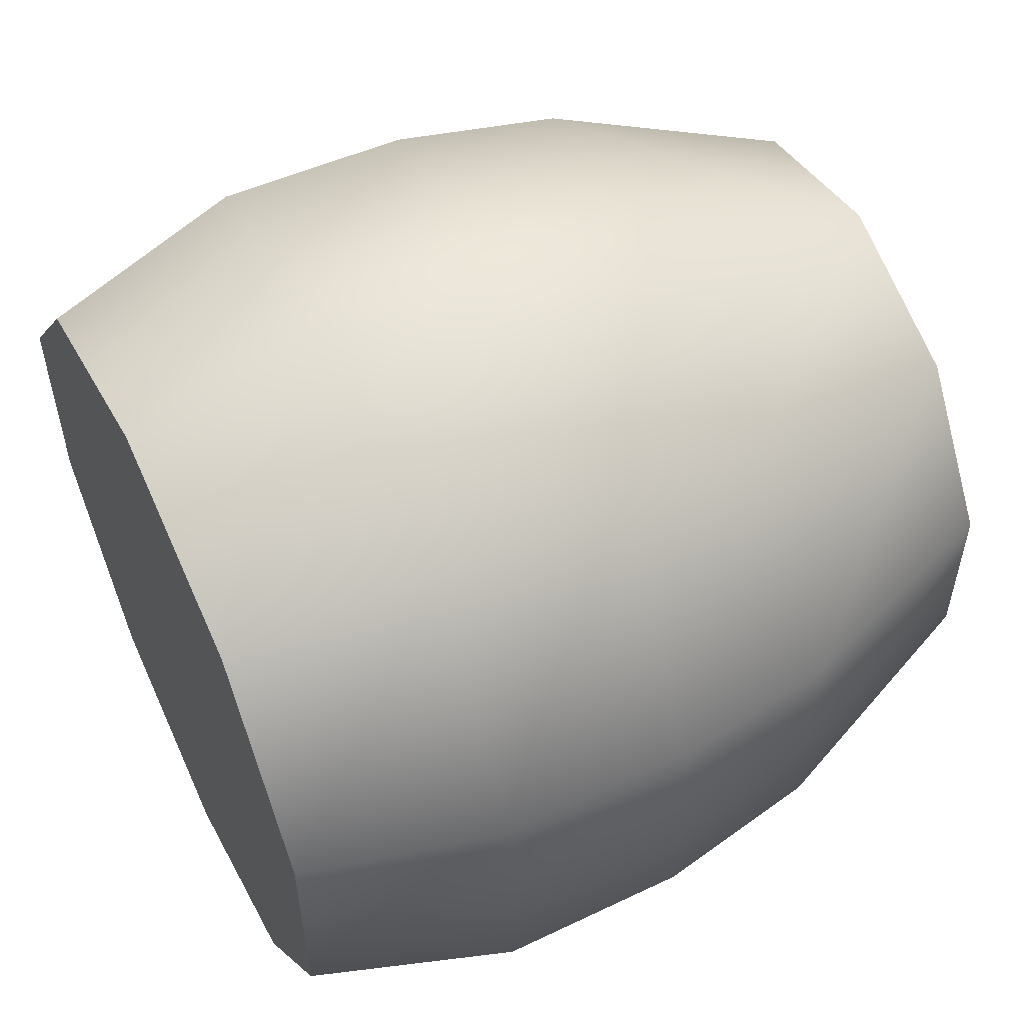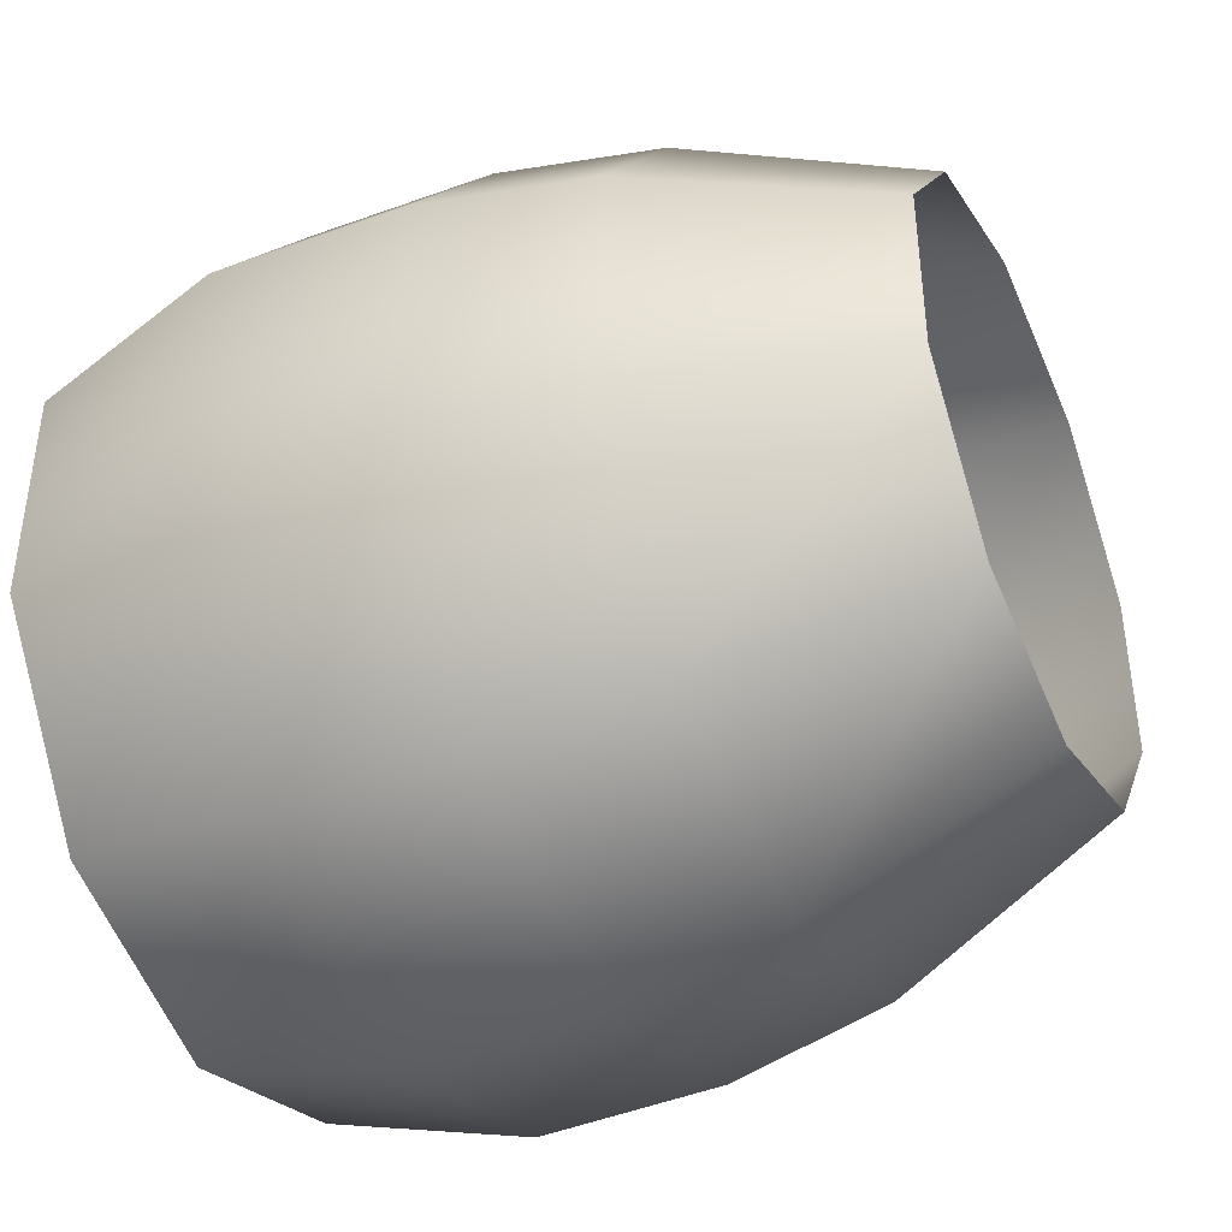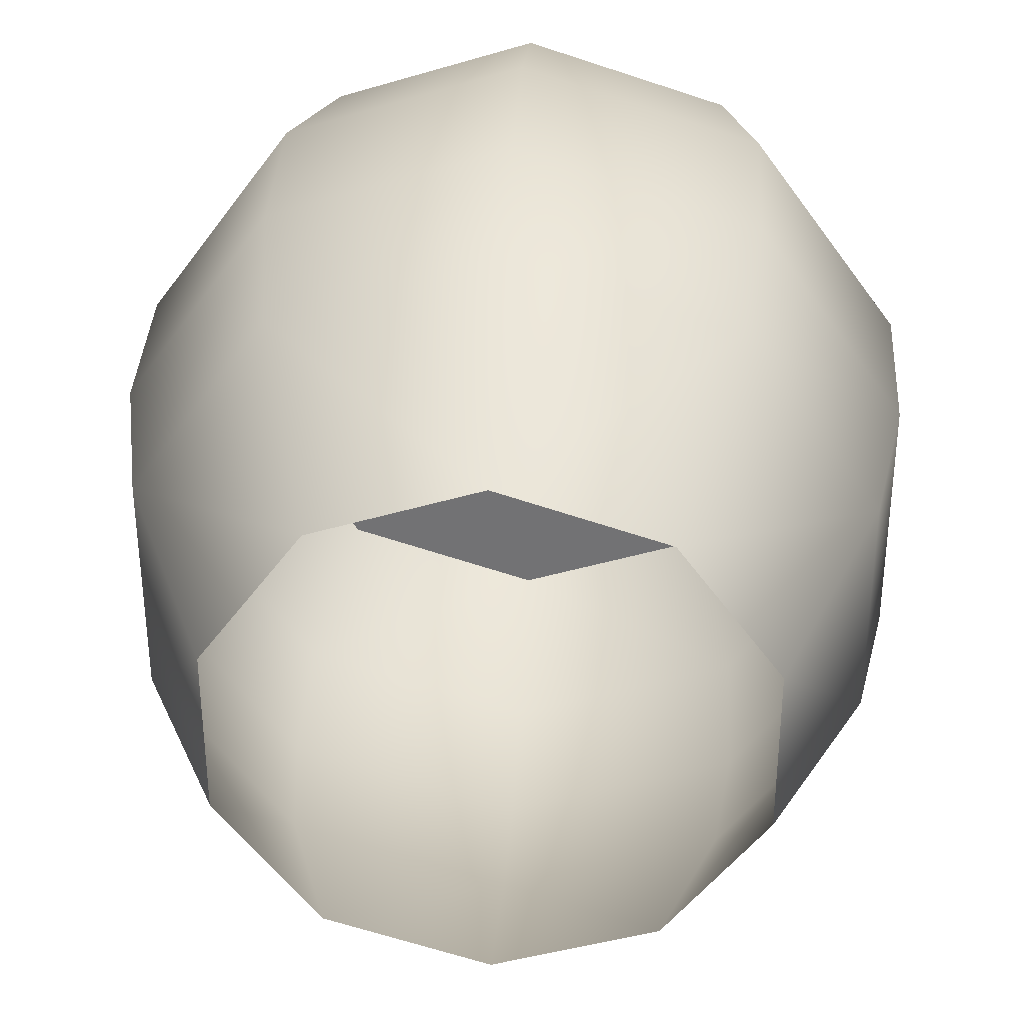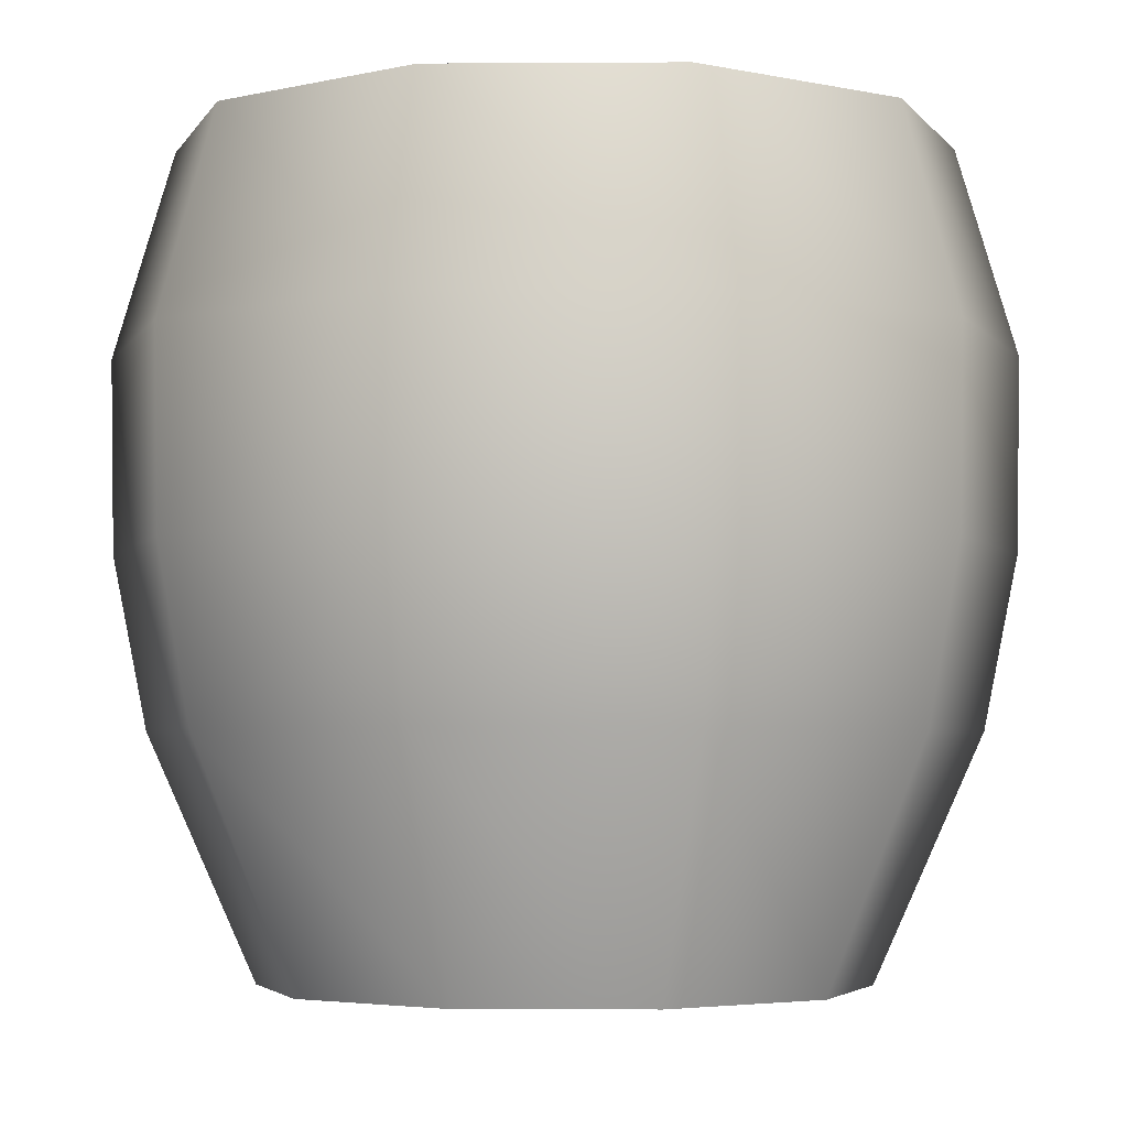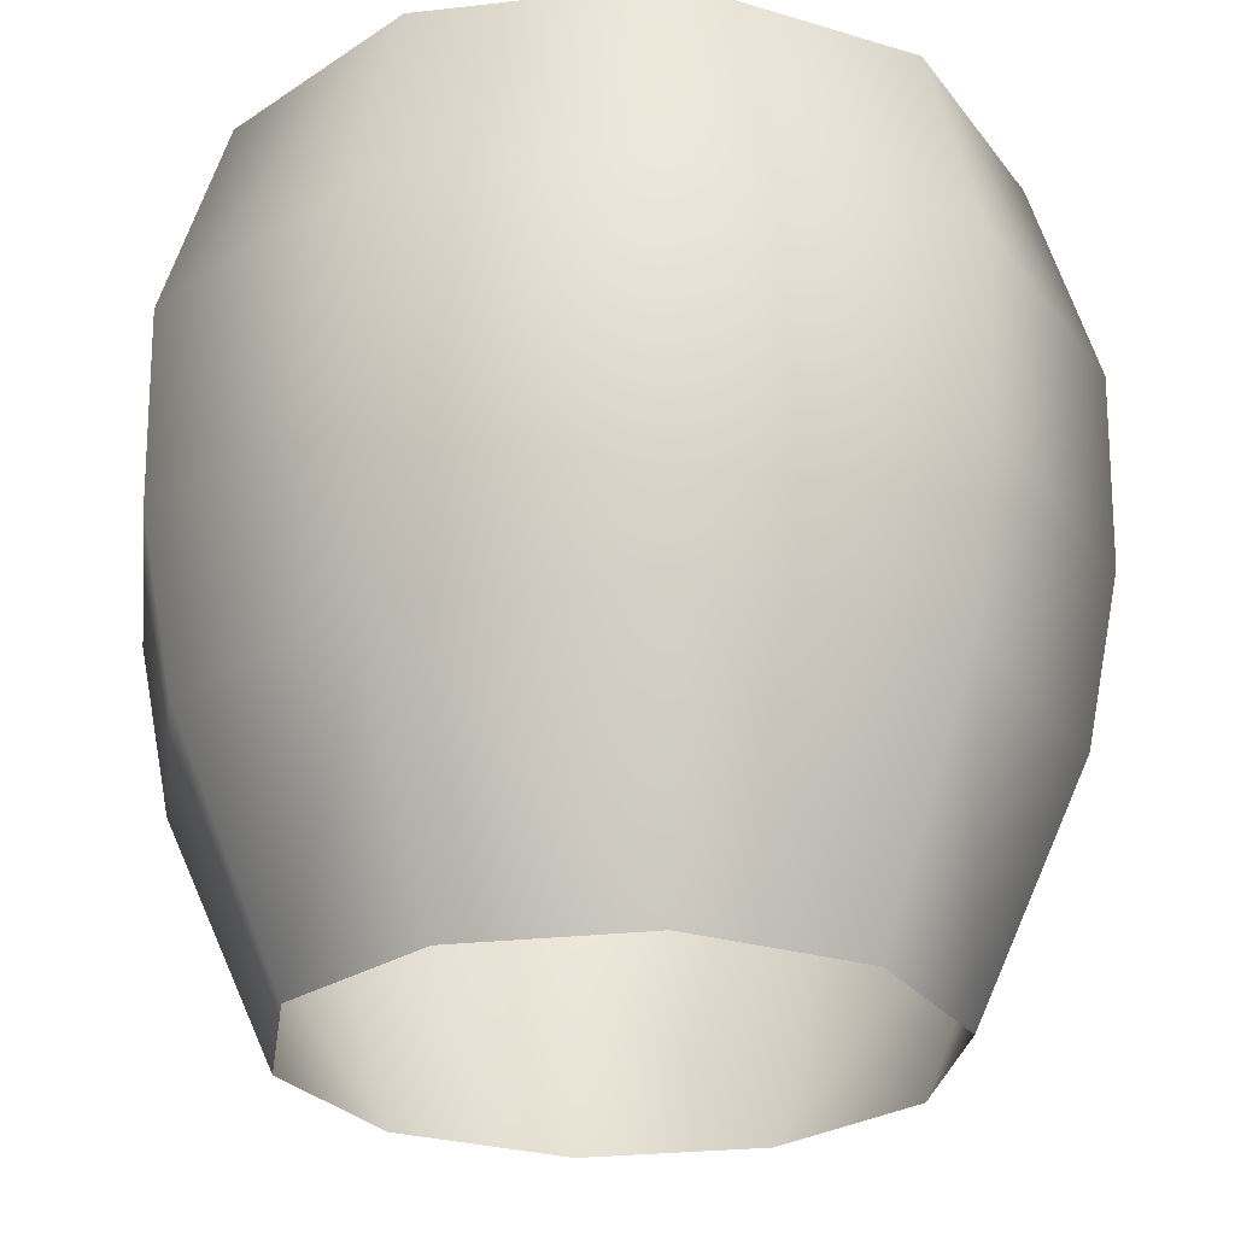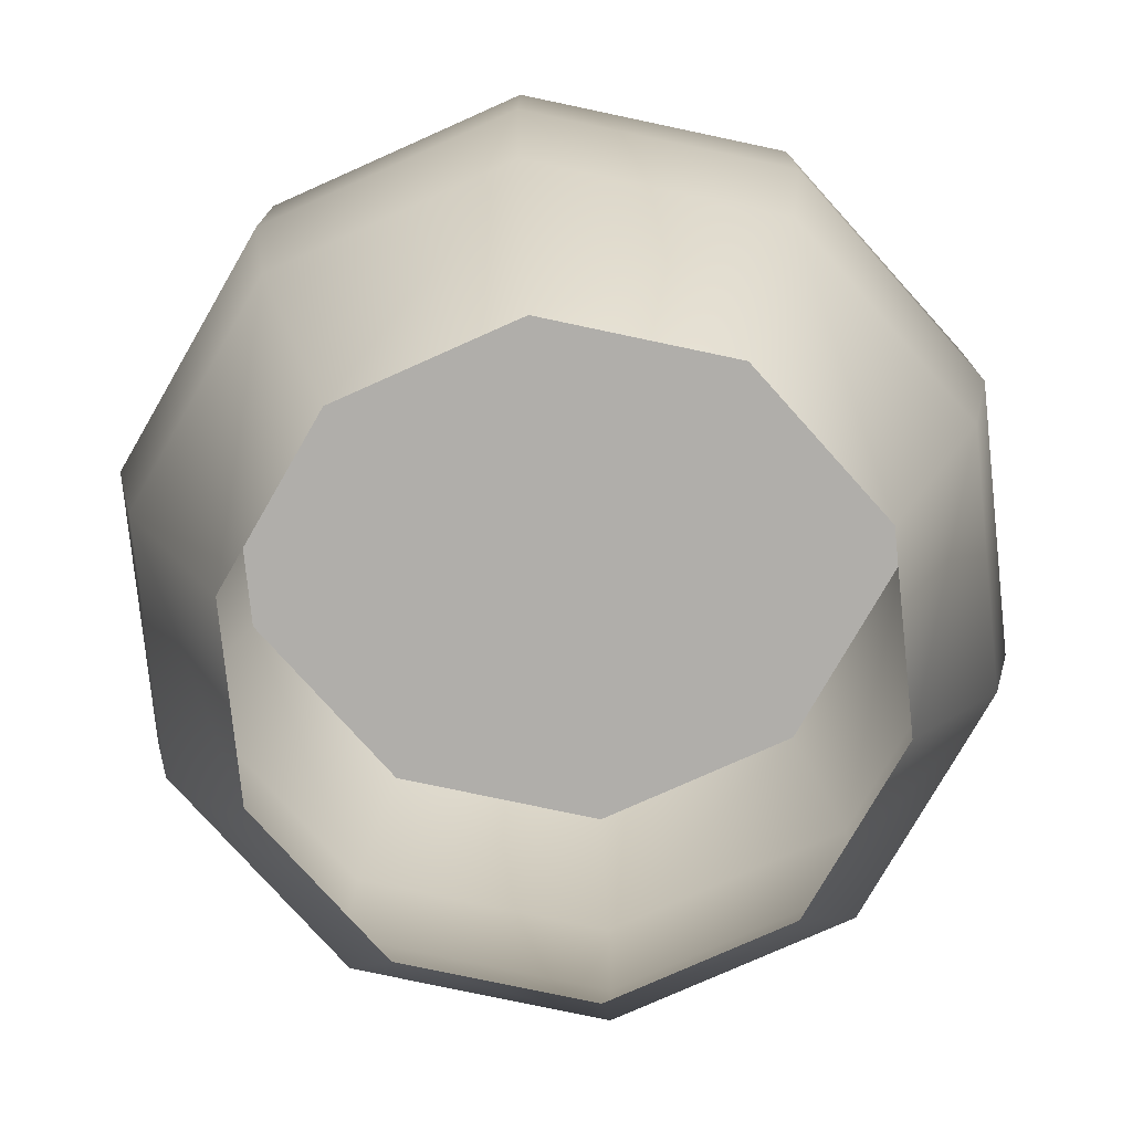
<metadata>
{"format":"obj","ext":"obj","renderer":"f3d","projection":"perspective","resolution":1024,"background":"white","views":[{"elev":55.7,"azim":-115.6,"up":"+Z"},{"elev":-42.2,"azim":-65.2,"up":"+Z"},{"elev":34.0,"azim":3.1,"up":"+Z"},{"elev":-3.9,"azim":-124.8,"up":"+Y"},{"elev":-26.2,"azim":-151.7,"up":"+Y"},{"elev":-77.9,"azim":150.0,"up":"+Y"}]}
</metadata>
<code>
g Libel_Wood_Drum
v 0.241 0.2467 0.3326
v -1.221e-06 -4.482e-07 0.301
v -1.221e-06 0.2467 0.4112
v 0.1762 -6.008e-07 0.2435
v 0.3903 0.2459 0.127
v 0.2856 -6.008e-07 0.09302
v 0.3903 0.2467 -0.1271
v 0.2856 -6.008e-07 -0.09304
v 0.241 0.2467 -0.3327
v 0.1762 -6.008e-07 -0.2436
v -1.221e-06 0.2467 -0.4112
v -1.221e-06 -4.482e-07 -0.3011
v -0.241 0.2467 0.3326
v -0.1762 -2.956e-07 0.2436
v -0.3903 0.2459 0.1271
v -0.2856 -2.956e-07 0.09302
v -0.3903 0.2467 -0.1271
v -0.2856 -2.956e-07 -0.09303
v -0.241 0.2467 -0.3326
v -0.1762 -2.956e-07 -0.2436
v -1.221e-06 0.2467 -0.4112
v -1.221e-06 -4.482e-07 -0.3011
v -0.2611 0.4193 0.3603
v -1.183e-06 0.4193 0.4454
v -0.4229 0.4189 0.1376
v -0.4229 0.4193 -0.1376
v -0.2611 0.4193 -0.3603
v -1.202e-06 0.4193 -0.4454
v 0.2611 0.4193 0.3603
v -1.183e-06 0.6145 0.4491
v 0.2633 0.6145 0.3633
v 0.4229 0.4189 0.1376
v 0.4264 0.6145 0.1388
v 0.4229 0.4193 -0.1377
v 0.4264 0.6145 -0.1388
v 0.2611 0.4193 -0.3603
v 0.2633 0.6145 -0.3633
v -1.202e-06 0.4193 -0.4454
v -1.183e-06 0.6145 -0.4491
v 0.2269 0.8216 0.3134
v -1.221e-06 0.8216 0.3874
v 0.3677 0.8216 0.1197
v 0.3677 0.8216 -0.1197
v 0.2269 0.8216 -0.3134
v -1.221e-06 0.8216 -0.3874
v -0.227 0.8216 0.3134
v -0.2633 0.6145 0.3633
v -0.3677 0.8216 0.1197
v -0.4264 0.6145 0.1388
v -0.3677 0.8216 -0.1197
v -0.4264 0.6145 -0.1388
v -0.227 0.8216 -0.3134
v -0.2633 0.6145 -0.3633
v -1.221e-06 0.8216 -0.3874
v -1.183e-06 0.6145 -0.4491
v 0.3677 0.8216 0.1197
v -1.221e-06 0.8216 3.553e-17
v 0.3677 0.8216 -0.1197
v 0.2269 0.8216 0.3134
v 0.2269 0.8216 -0.3134
v -1.221e-06 0.8216 -0.3874
v -0.227 0.8216 -0.3134
v -0.3677 0.8216 -0.1197
v -0.3677 0.8216 0.1197
v -0.227 0.8216 0.3134
v -1.221e-06 0.8216 0.3874
g Libel_Wood_Drum_0
f 3 2 1
f 4 1 2
f 1 4 5
f 6 5 4
f 5 6 7
f 8 7 6
f 7 8 9
f 10 9 8
f 9 10 11
f 12 11 10
f 3 13 2
f 14 2 13
f 13 15 14
f 16 14 15
f 15 17 16
f 18 16 17
f 17 19 18
f 20 18 19
f 19 21 20
f 22 20 21
f 13 23 15
f 23 13 24
f 3 24 13
f 25 15 23
f 15 25 17
f 26 17 25
f 17 26 19
f 27 19 26
f 19 27 21
f 28 21 27
f 24 3 29
f 24 29 30
f 24 30 23
f 31 30 29
f 29 32 31
f 33 31 32
f 32 34 33
f 35 33 34
f 34 36 35
f 37 35 36
f 36 38 37
f 39 37 38
f 31 40 30
f 41 30 40
f 40 31 42
f 33 42 31
f 42 33 43
f 35 43 33
f 43 35 44
f 37 44 35
f 44 37 45
f 39 45 37
f 41 46 30
f 32 5 34
f 5 32 1
f 29 1 32
f 1 29 3
f 36 9 38
f 9 36 7
f 7 34 5
f 34 7 36
f 47 30 46
f 46 48 47
f 49 47 48
f 48 50 49
f 51 49 50
f 50 52 51
f 53 51 52
f 52 54 53
f 55 53 54
f 47 23 30
f 23 47 25
f 49 25 47
f 25 49 26
f 51 26 49
f 26 51 27
f 53 27 51
f 27 53 28
f 55 28 53
f 58 57 56
f 59 56 57
f 60 57 58
f 61 57 60
f 61 62 57
f 62 63 57
f 64 57 63
f 65 57 64
f 66 57 65
f 66 59 57
f 11 38 9

</code>
